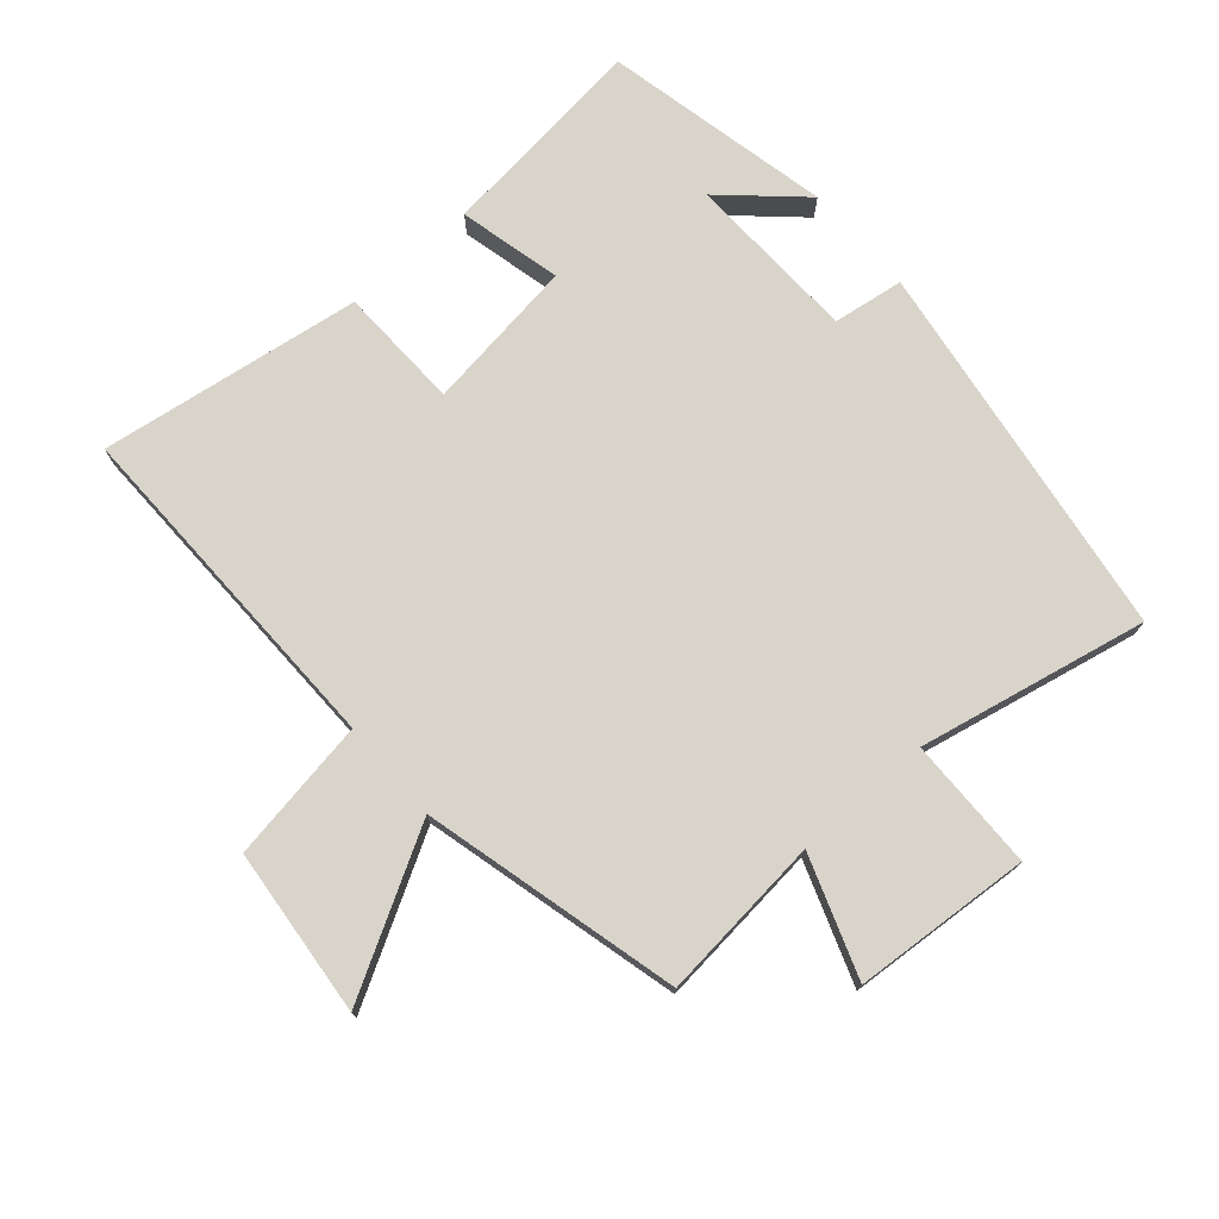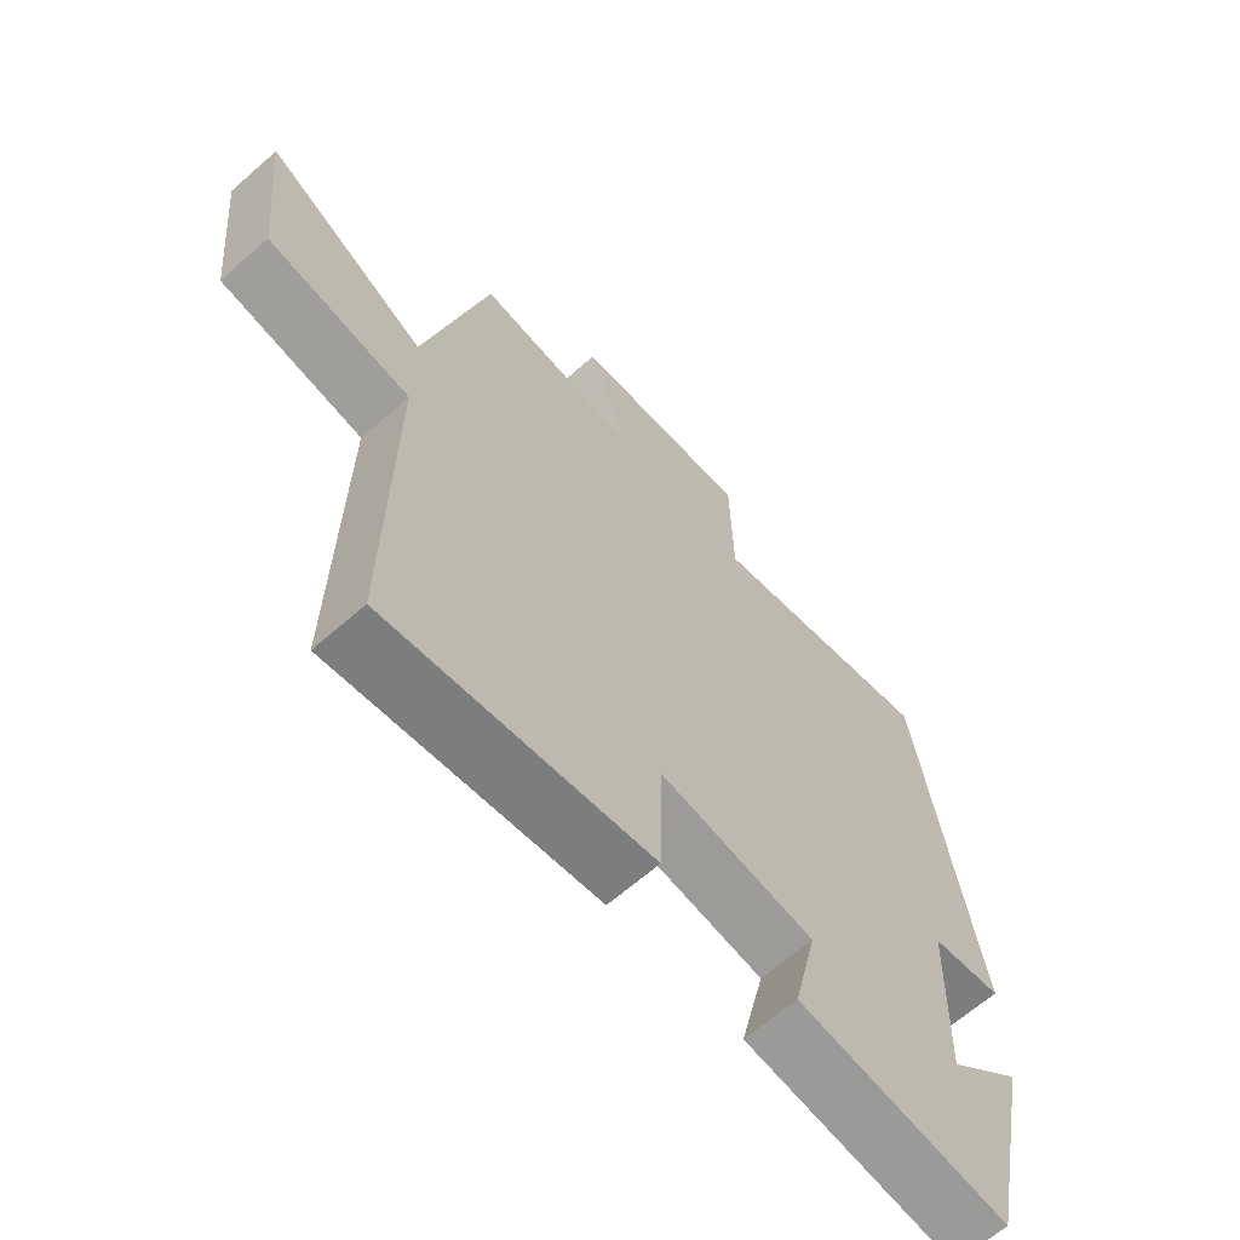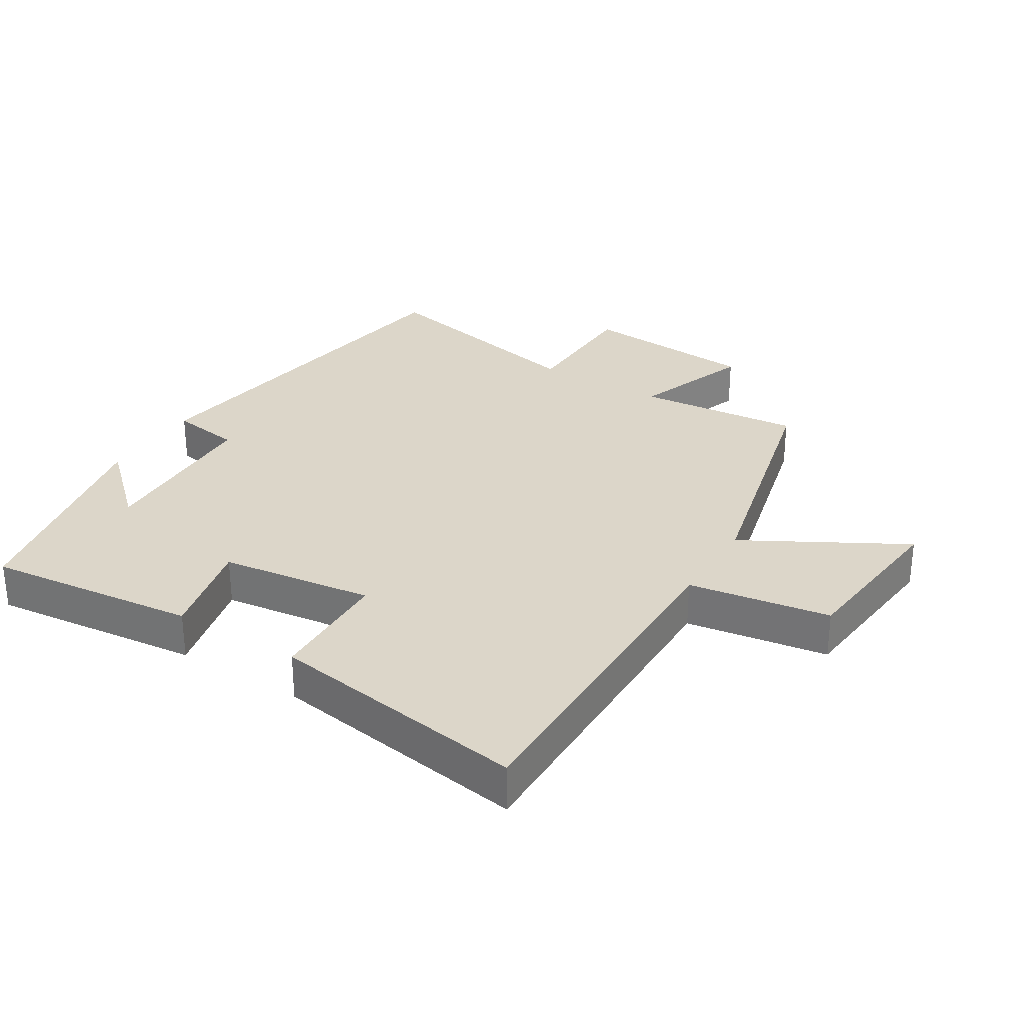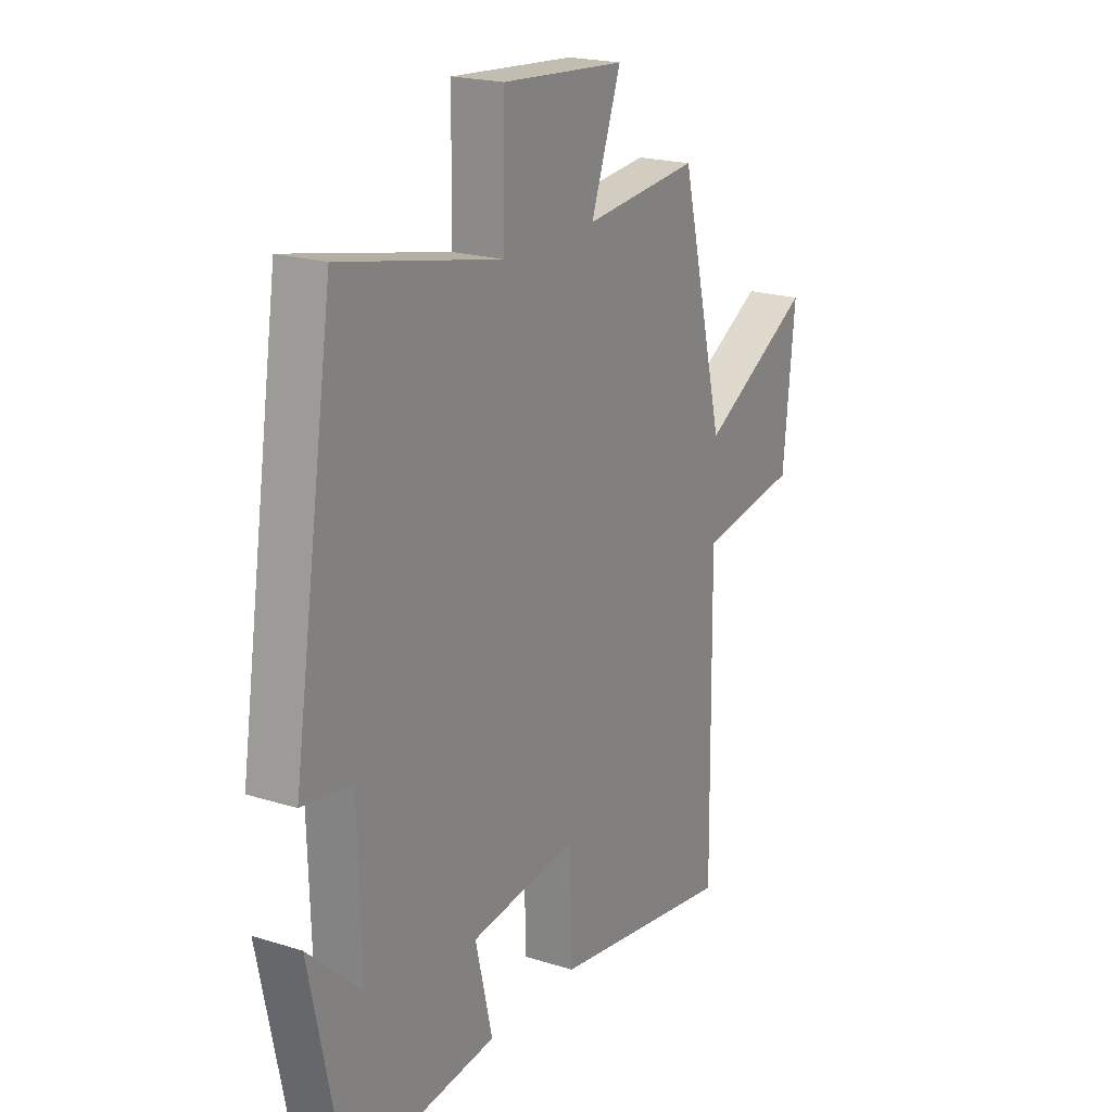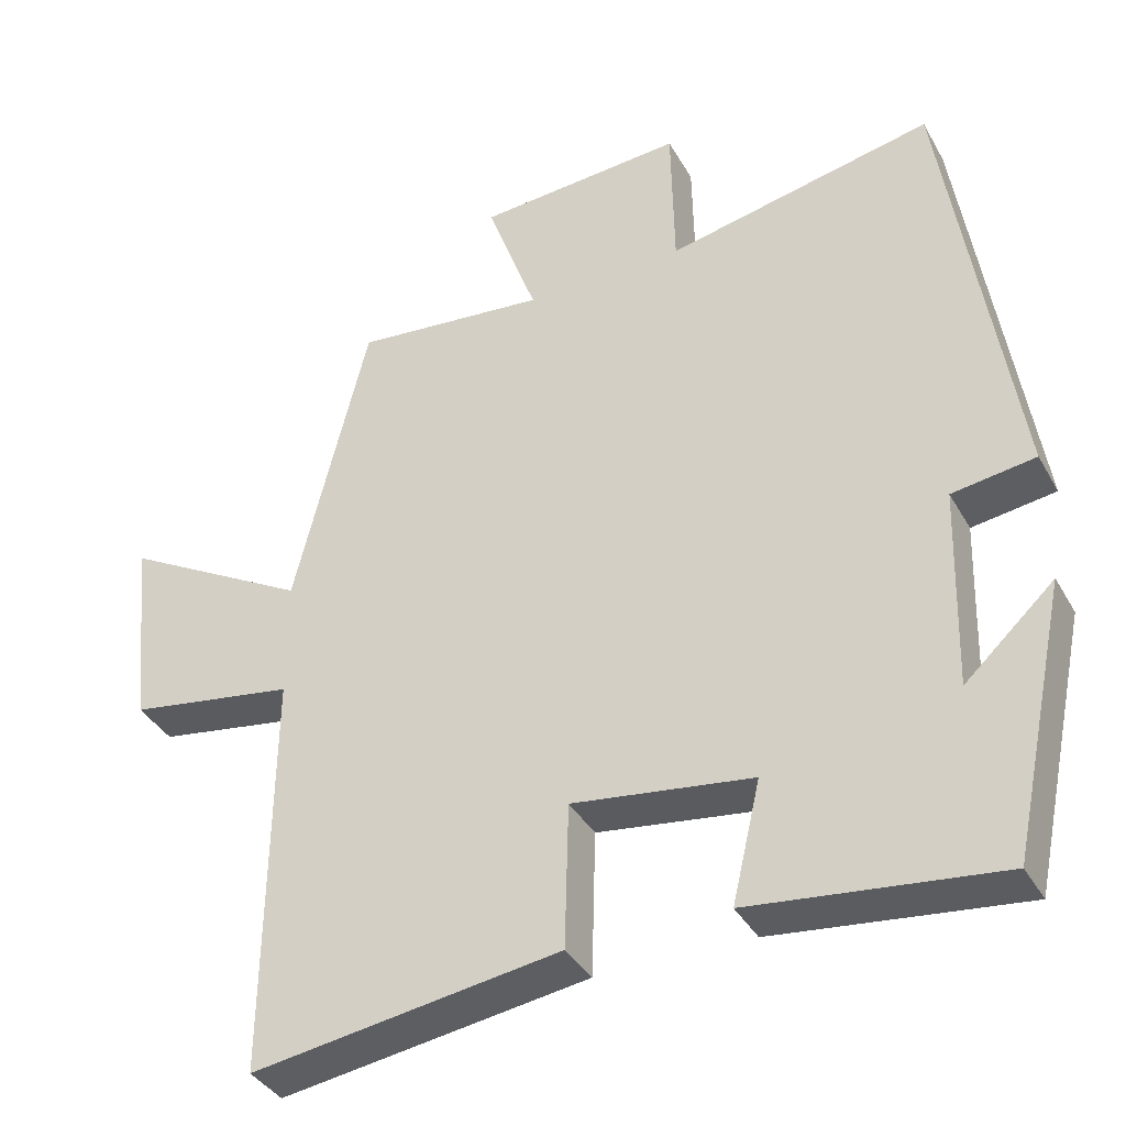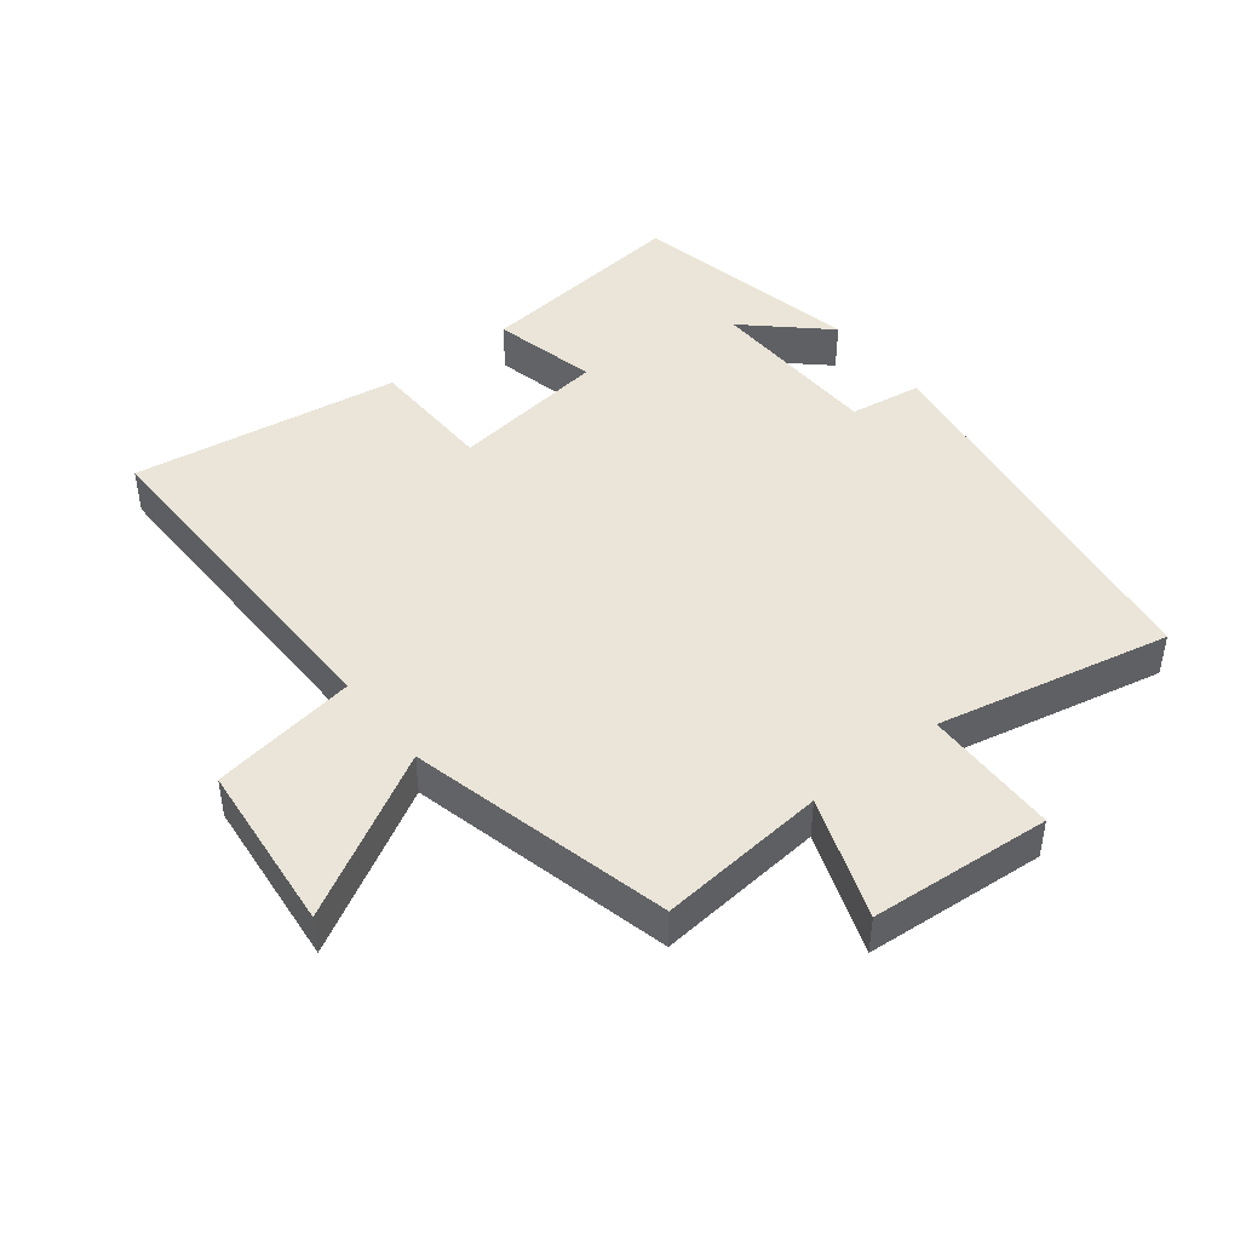
<metadata>
{"format":"obj","ext":"obj","renderer":"f3d","projection":"perspective","resolution":1024,"background":"white","views":[{"elev":74.8,"azim":-41.2,"up":"+Y"},{"elev":-65.0,"azim":-48.5,"up":"+Z"},{"elev":30.2,"azim":-148.2,"up":"+Y"},{"elev":20.4,"azim":119.8,"up":"+Z"},{"elev":-37.5,"azim":26.4,"up":"+Z"},{"elev":45.1,"azim":-38.1,"up":"+Y"}]}
</metadata>
<code>
v 0.426 0.07 -0.537
v 0.101 0.07 -0.5
v 0.138 0.07 -0.342
v -0.098 0.07 -0.31
v -0.103 0.07 -0.5
v -0.506 0.07 -0.56
v -0.5 0.07 -0.025
v -0.719 0.07 0.01
v -0.745 0.07 0.268
v -0.5 0.07 0.131
v -0.403 0.07 0.525
v -0.15 0.07 0.5
v -0.216 0.07 0.683
v 0.056 0.07 0.703
v 0.06 0.07 0.5
v 0.411 0.07 0.574
v 0.5 0.07 -0.012
v 0.391 0.07 -0.028
v 0.383 0.07 -0.294
v 0.5 0.07 -0.186
v 0.426 0 -0.537
v 0.101 0 -0.5
v 0.138 0 -0.342
v -0.098 0 -0.31
v -0.103 0 -0.5
v -0.506 0 -0.56
v -0.5 0 -0.025
v -0.719 0 0.01
v -0.745 0 0.268
v -0.5 0 0.131
v -0.403 0 0.525
v -0.15 0 0.5
v -0.216 0 0.683
v 0.056 0 0.703
v 0.06 0 0.5
v 0.411 0 0.574
v 0.5 0 -0.012
v 0.391 0 -0.028
v 0.383 0 -0.294
v 0.5 0 -0.186
f 19 20 1
f 15 16 17 18
f 15 18 19
f 12 13 14 15
f 12 15 19 1
f 10 11 12 1
f 7 8 9 10
f 4 5 6 7
f 3 4 7 10
f 1 2 3
f 1 3 10
f 21 40 39
f 38 37 36 35
f 39 38 35
f 35 34 33 32
f 21 39 35 32
f 21 32 31 30
f 30 29 28 27
f 27 26 25 24
f 30 27 24 23
f 23 22 21
f 30 23 21
f 1 21 22 2
f 2 22 23 3
f 3 23 24 4
f 4 24 25 5
f 5 25 26 6
f 6 26 27 7
f 7 27 28 8
f 8 28 29 9
f 9 29 30 10
f 10 30 31 11
f 11 31 32 12
f 12 32 33 13
f 13 33 34 14
f 14 34 35 15
f 15 35 36 16
f 16 36 37 17
f 17 37 38 18
f 18 38 39 19
f 19 39 40 20
f 20 40 21 1

</code>
